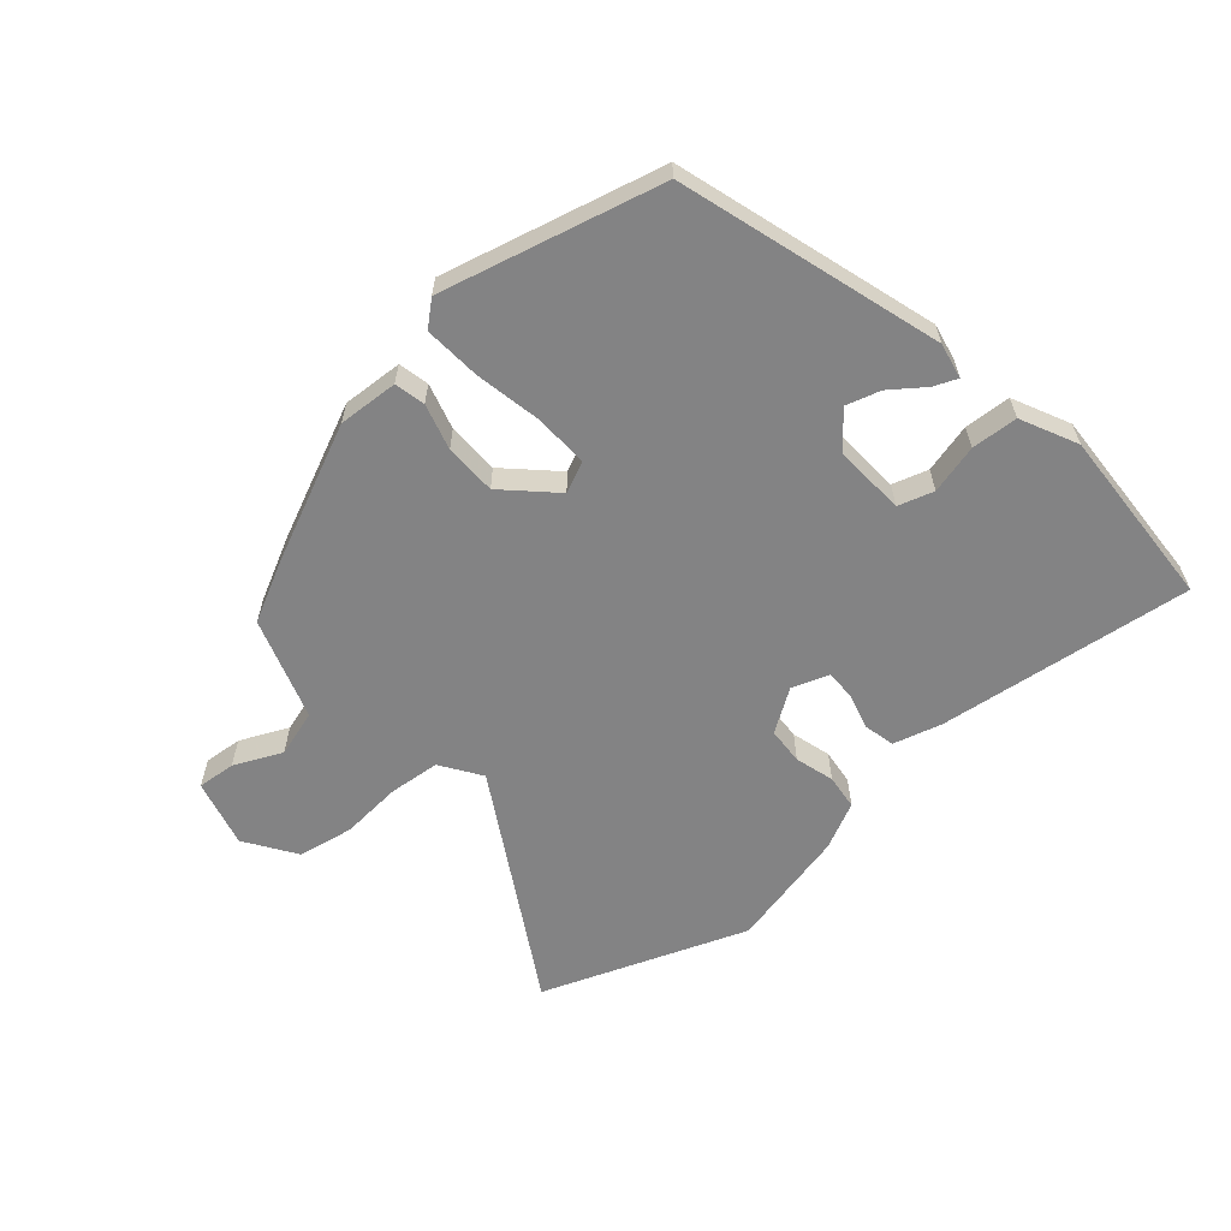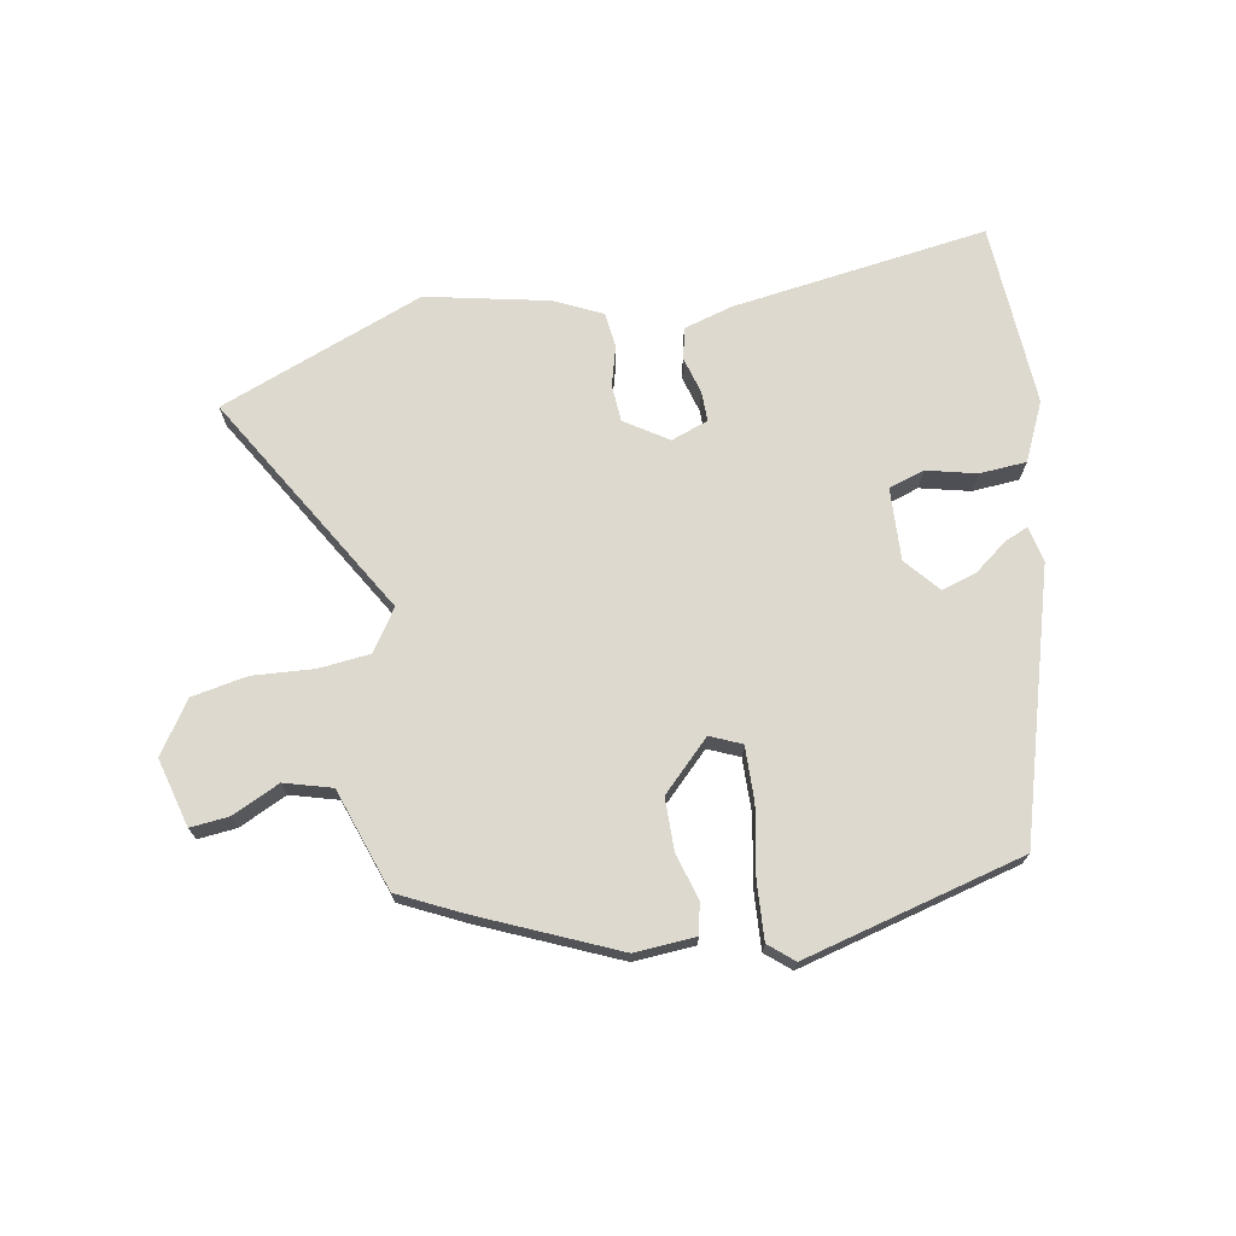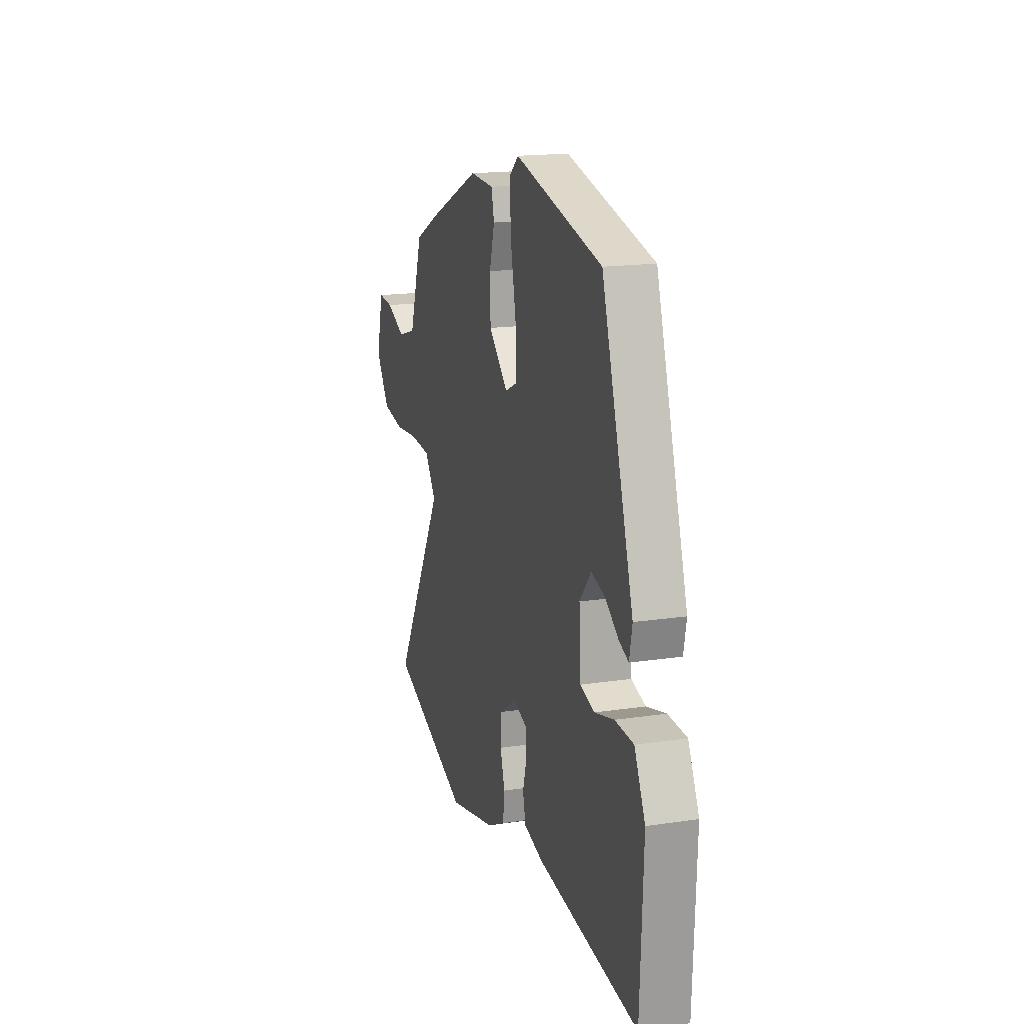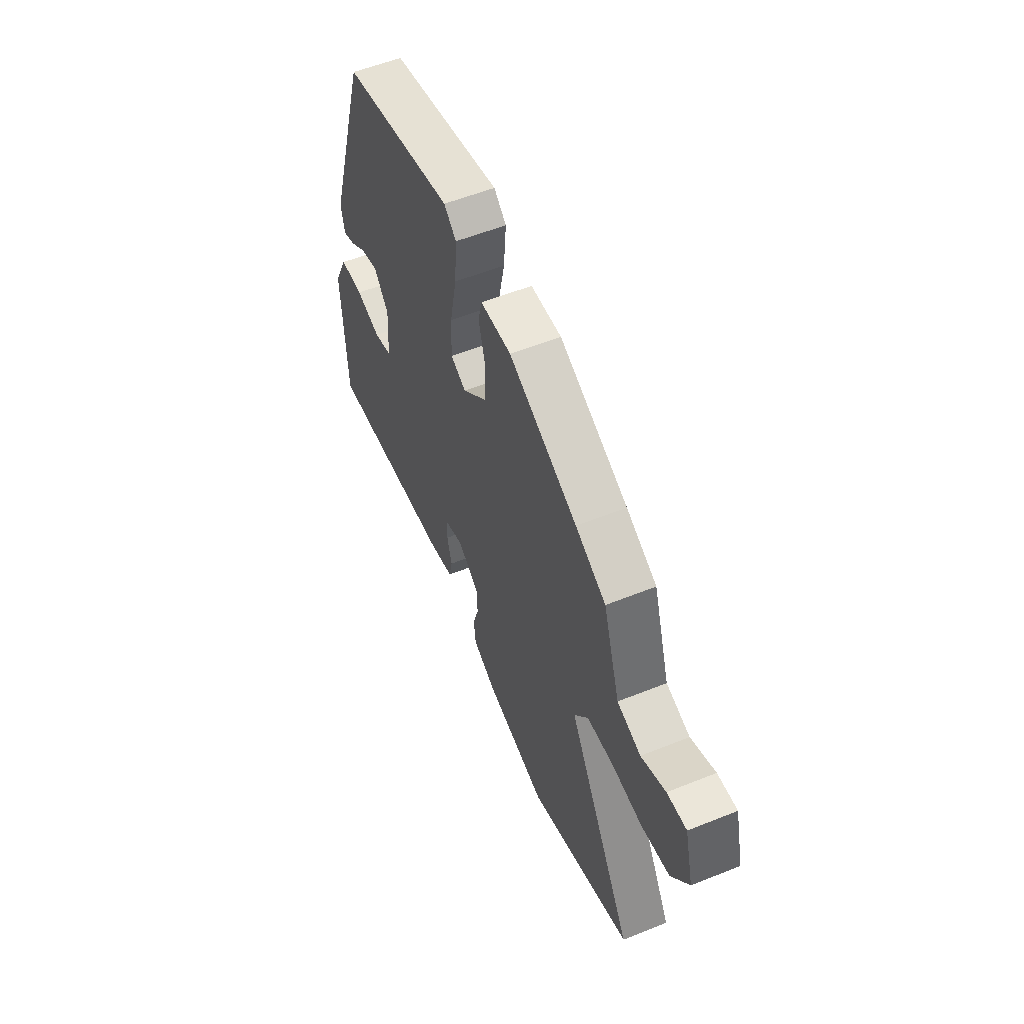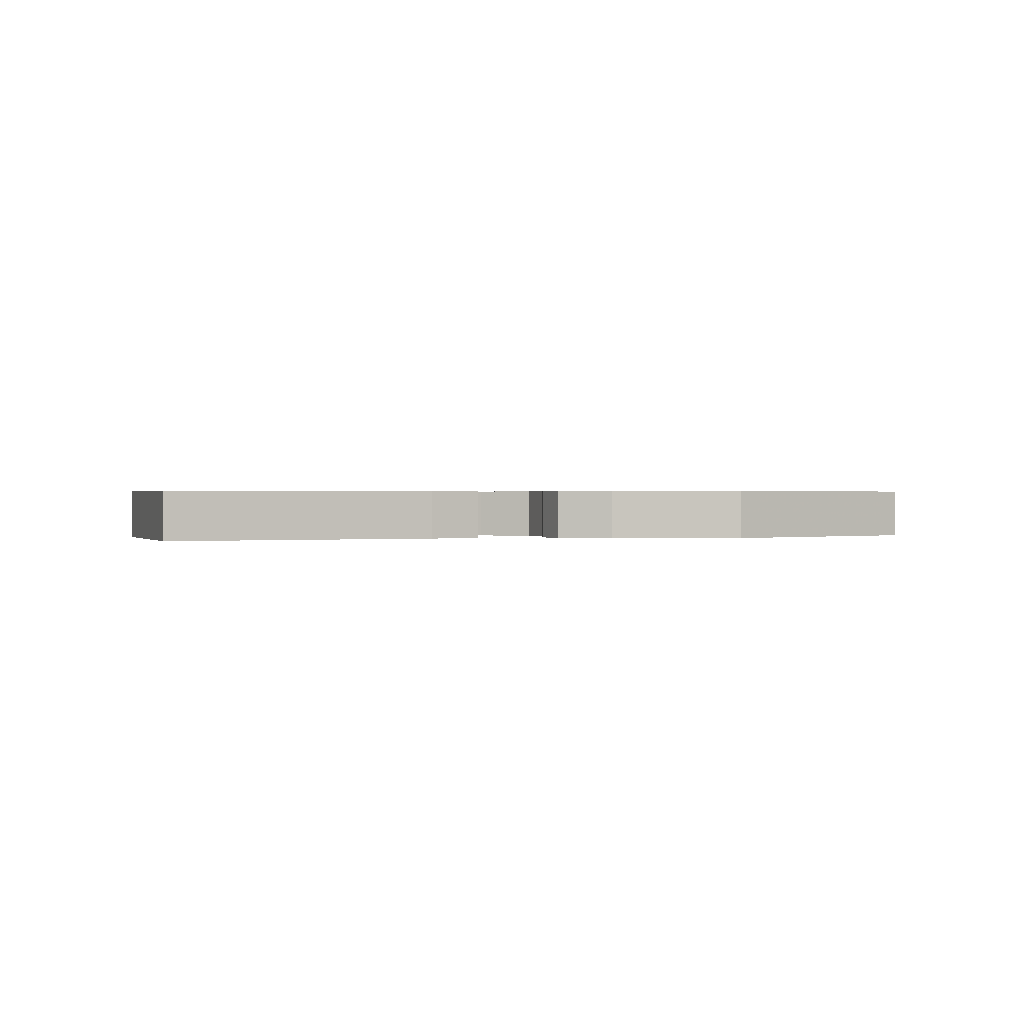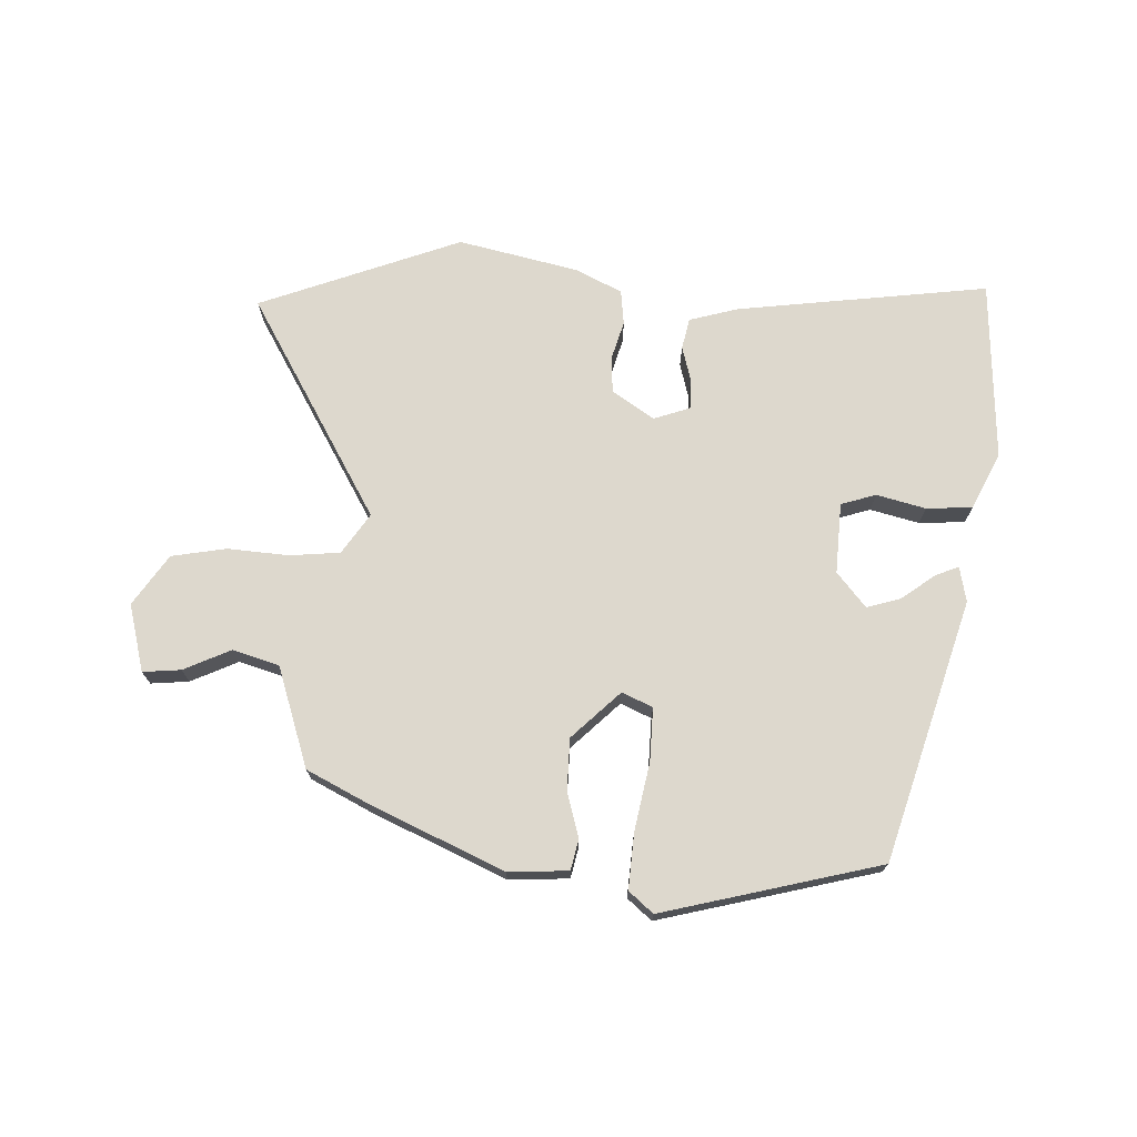
<metadata>
{"format":"obj","ext":"obj","renderer":"f3d","projection":"perspective","resolution":1024,"background":"white","views":[{"elev":-61.2,"azim":40.6,"up":"+Y"},{"elev":71.7,"azim":-11.1,"up":"+Y"},{"elev":17.1,"azim":73.1,"up":"+Z"},{"elev":56.2,"azim":-112.8,"up":"+Z"},{"elev":0.5,"azim":162.8,"up":"+Y"},{"elev":72.3,"azim":1.8,"up":"+Y"}]}
</metadata>
<code>
v -0.449 0.07 0.372
v -0.237 0.07 0.469
v -0.142 0.07 0.464
v -0.131 0.07 0.416
v -0.151 0.07 0.344
v -0.149 0.07 0.263
v -0.073 0.07 0.19
v -0.025 0.07 0.212
v -0.028 0.07 0.296
v -0.049 0.07 0.402
v -0.056 0.07 0.491
v -0.018 0.07 0.524
v 0.328 0.07 0.439
v 0.454 0.07 0.03
v 0.443 0.07 -0.026
v 0.406 0.07 -0.011
v 0.353 0.07 0.028
v 0.299 0.07 0.044
v 0.254 0.07 -0.011
v 0.261 0.07 -0.123
v 0.317 0.07 -0.14
v 0.394 0.07 -0.12
v 0.467 0.07 -0.124
v 0.51 0.07 -0.213
v 0.498 0.07 -0.499
v 0.098 0.07 -0.45
v 0.021 0.07 -0.429
v 0.01 0.07 -0.38
v 0.025 0.07 -0.324
v 0.025 0.07 -0.277
v -0.033 0.07 -0.257
v -0.099 0.07 -0.301
v -0.102 0.07 -0.359
v -0.084 0.07 -0.42
v -0.09 0.07 -0.475
v -0.163 0.07 -0.511
v -0.352 0.07 -0.555
v -0.673 0.07 -0.436
v -0.47 0.07 -0.082
v -0.513 0.07 -0.019
v -0.593 0.07 -0.012
v -0.689 0.07 -0.02
v -0.776 0.07 -0.005
v -0.83 0.07 0.074
v -0.803 0.07 0.181
v -0.743 0.07 0.176
v -0.668 0.07 0.142
v -0.595 0.07 0.164
v -0.543 0.07 0.324
v -0.449 0 0.372
v -0.237 0 0.469
v -0.142 0 0.464
v -0.131 0 0.416
v -0.151 0 0.344
v -0.149 0 0.263
v -0.073 0 0.19
v -0.025 0 0.212
v -0.028 0 0.296
v -0.049 0 0.402
v -0.056 0 0.491
v -0.018 0 0.524
v 0.328 0 0.439
v 0.454 0 0.03
v 0.443 0 -0.026
v 0.406 0 -0.011
v 0.353 0 0.028
v 0.299 0 0.044
v 0.254 0 -0.011
v 0.261 0 -0.123
v 0.317 0 -0.14
v 0.394 0 -0.12
v 0.467 0 -0.124
v 0.51 0 -0.213
v 0.498 0 -0.499
v 0.098 0 -0.45
v 0.021 0 -0.429
v 0.01 0 -0.38
v 0.025 0 -0.324
v 0.025 0 -0.277
v -0.033 0 -0.257
v -0.099 0 -0.301
v -0.102 0 -0.359
v -0.084 0 -0.42
v -0.09 0 -0.475
v -0.163 0 -0.511
v -0.352 0 -0.555
v -0.673 0 -0.436
v -0.47 0 -0.082
v -0.513 0 -0.019
v -0.593 0 -0.012
v -0.689 0 -0.02
v -0.776 0 -0.005
v -0.83 0 0.074
v -0.803 0 0.181
v -0.743 0 0.176
v -0.668 0 0.142
v -0.595 0 0.164
v -0.543 0 0.324
f 48 49 1 2
f 44 45 46 47
f 44 47 48
f 41 42 43 44
f 40 41 44 48
f 39 40 48 2
f 37 38 39
f 33 34 35 36
f 32 33 36 37
f 26 27 28 29
f 26 29 30
f 25 26 30
f 24 25 30
f 21 22 23 24
f 20 21 24 30
f 19 20 30 31
f 14 15 16 17
f 14 17 18
f 13 14 18
f 9 10 11 12
f 8 9 12 13
f 2 3 4 5
f 2 5 6
f 32 37 39 2
f 8 13 18 19
f 7 8 19 31
f 6 7 31 32
f 2 6 32
f 51 50 98 97
f 96 95 94 93
f 97 96 93
f 93 92 91 90
f 97 93 90 89
f 51 97 89 88
f 88 87 86
f 85 84 83 82
f 86 85 82 81
f 78 77 76 75
f 79 78 75
f 79 75 74
f 79 74 73
f 73 72 71 70
f 79 73 70 69
f 80 79 69 68
f 66 65 64 63
f 67 66 63
f 67 63 62
f 61 60 59 58
f 62 61 58 57
f 54 53 52 51
f 55 54 51
f 51 88 86 81
f 68 67 62 57
f 80 68 57 56
f 81 80 56 55
f 81 55 51
f 1 50 51 2
f 2 51 52 3
f 3 52 53 4
f 4 53 54 5
f 5 54 55 6
f 6 55 56 7
f 7 56 57 8
f 8 57 58 9
f 9 58 59 10
f 10 59 60 11
f 11 60 61 12
f 12 61 62 13
f 13 62 63 14
f 14 63 64 15
f 15 64 65 16
f 16 65 66 17
f 17 66 67 18
f 18 67 68 19
f 19 68 69 20
f 20 69 70 21
f 21 70 71 22
f 22 71 72 23
f 23 72 73 24
f 24 73 74 25
f 25 74 75 26
f 26 75 76 27
f 27 76 77 28
f 28 77 78 29
f 29 78 79 30
f 30 79 80 31
f 31 80 81 32
f 32 81 82 33
f 33 82 83 34
f 34 83 84 35
f 35 84 85 36
f 36 85 86 37
f 37 86 87 38
f 38 87 88 39
f 39 88 89 40
f 40 89 90 41
f 41 90 91 42
f 42 91 92 43
f 43 92 93 44
f 44 93 94 45
f 45 94 95 46
f 46 95 96 47
f 47 96 97 48
f 48 97 98 49
f 49 98 50 1

</code>
